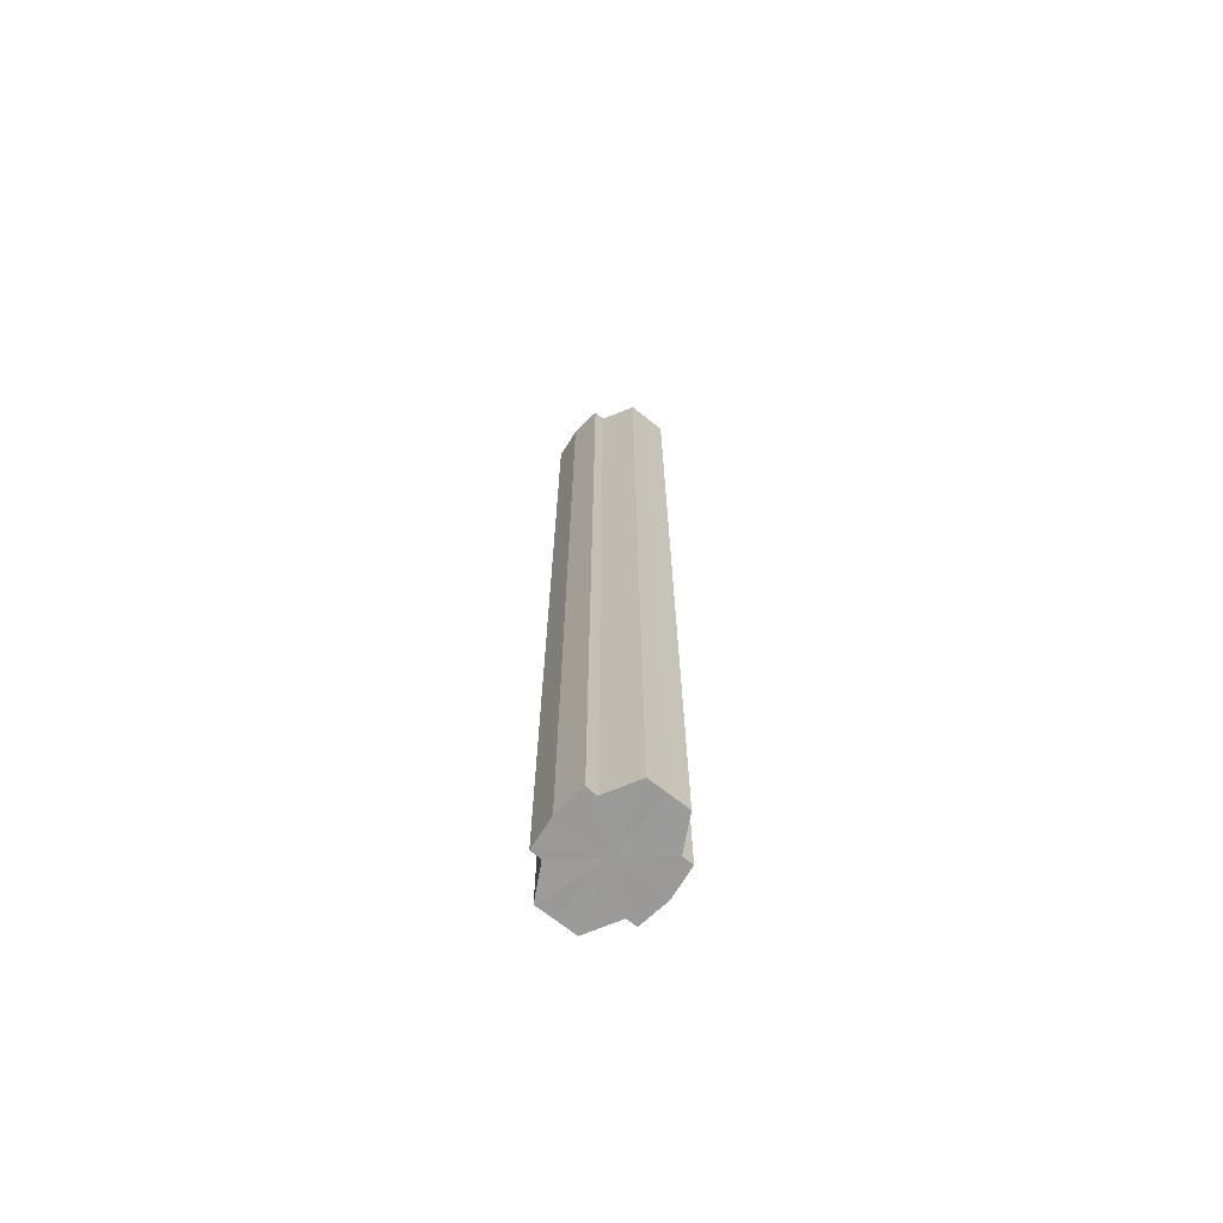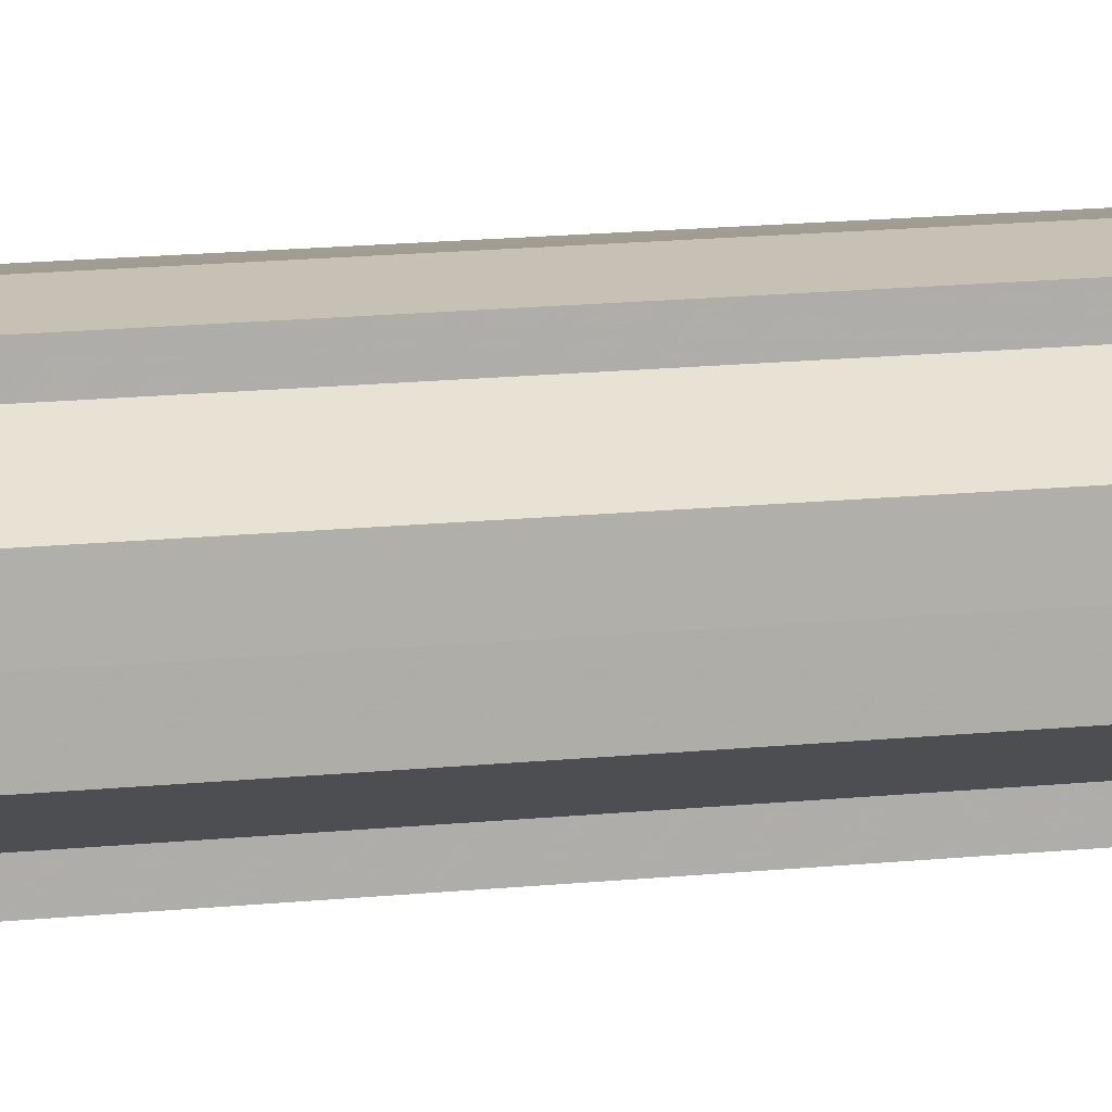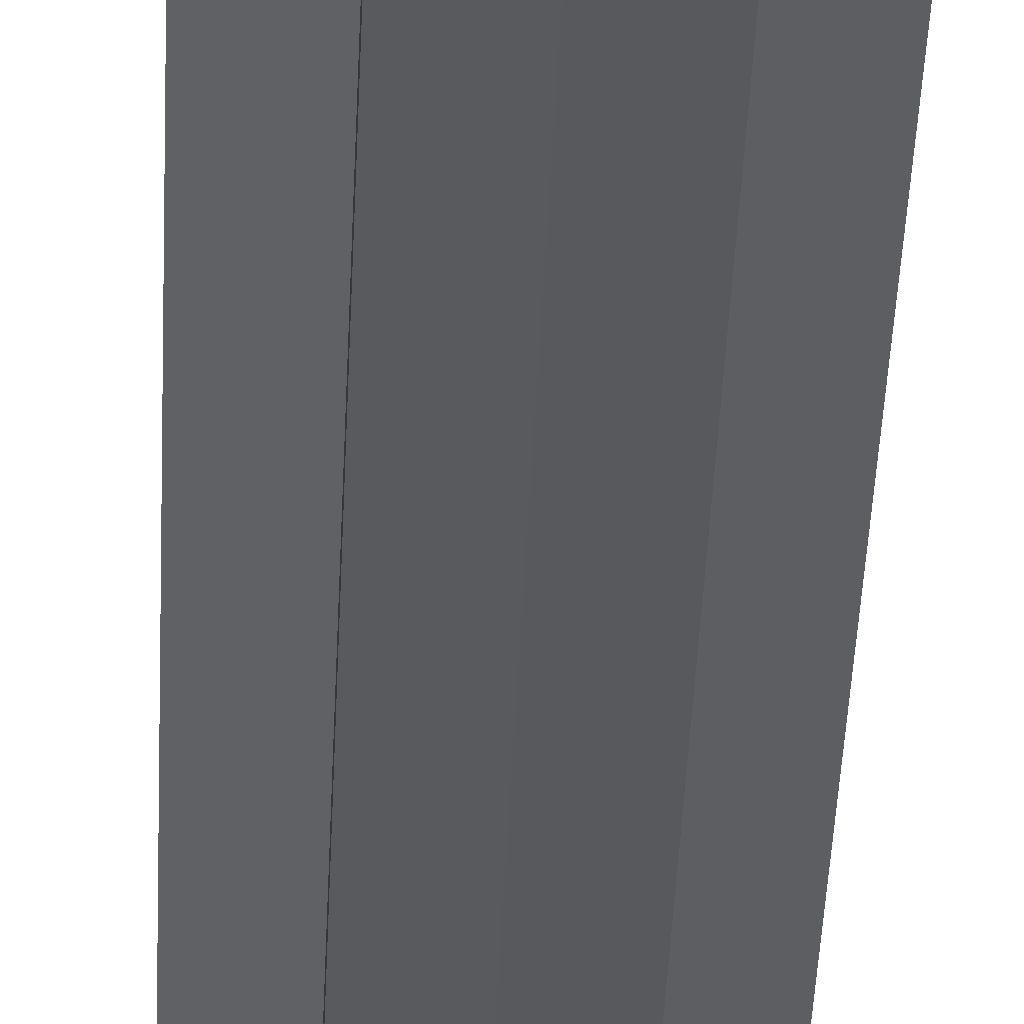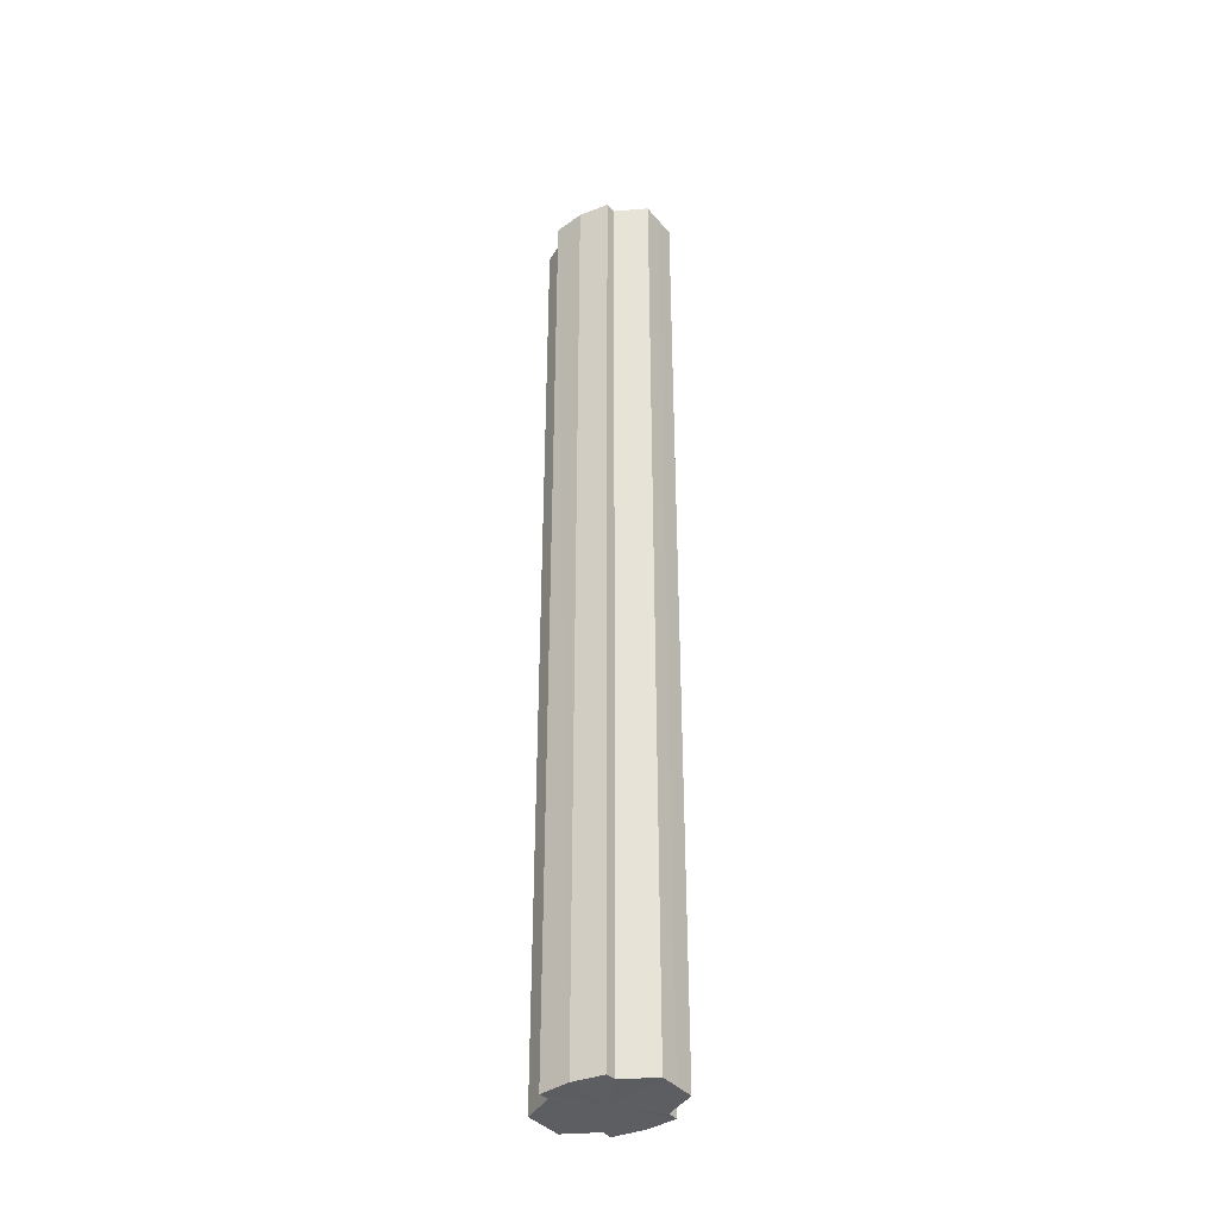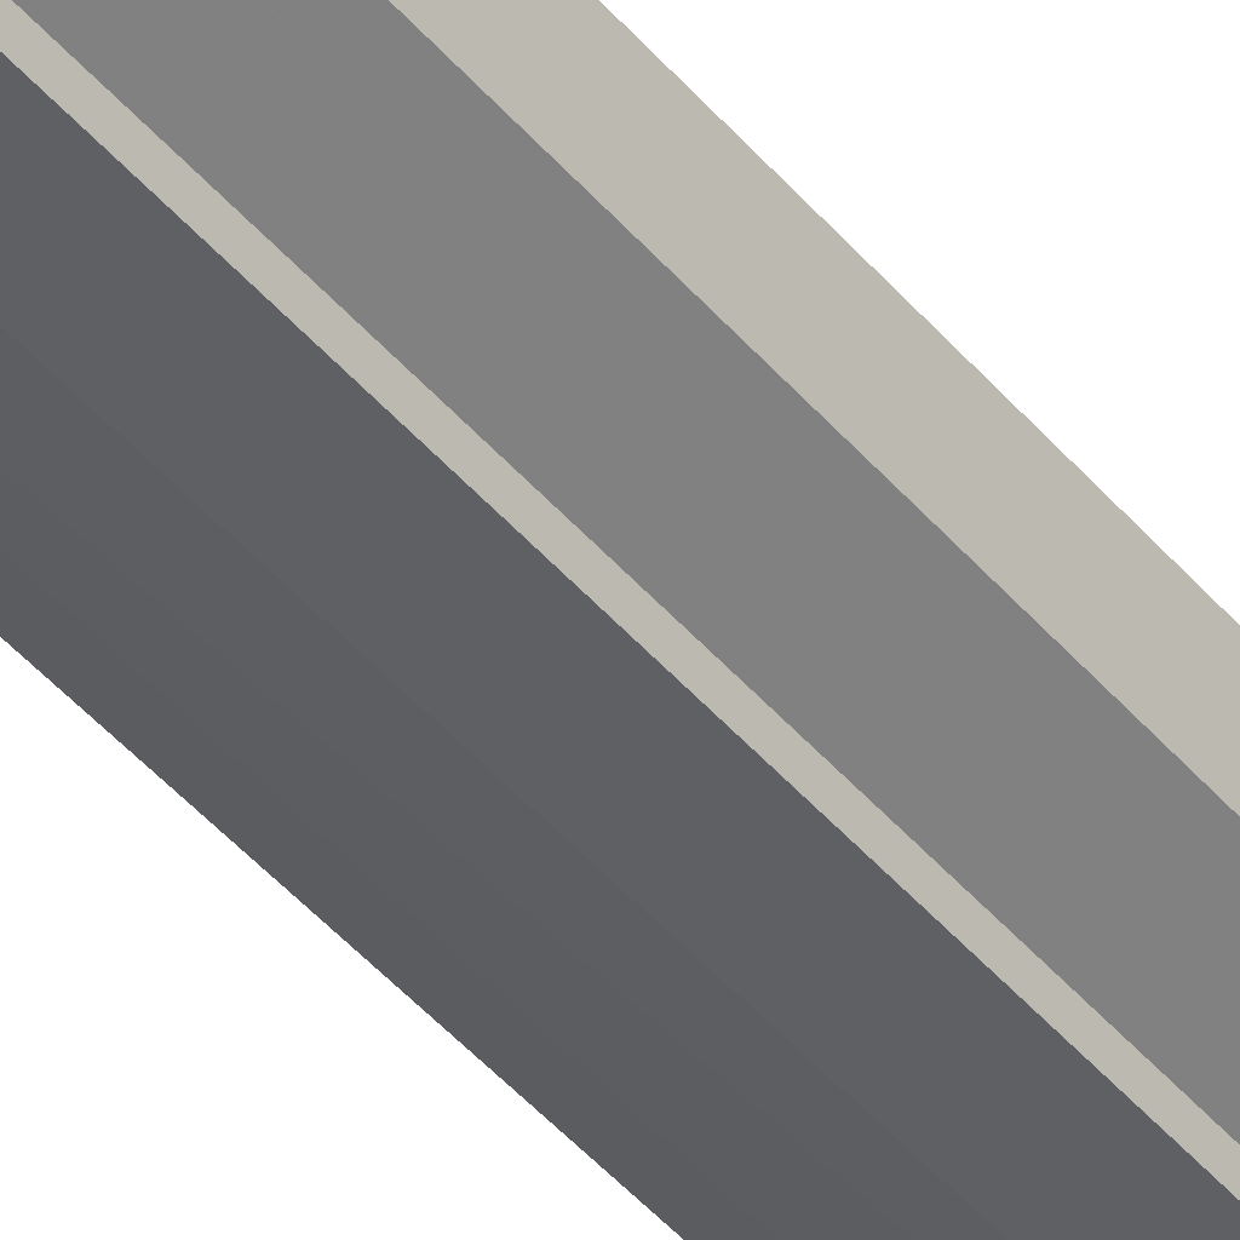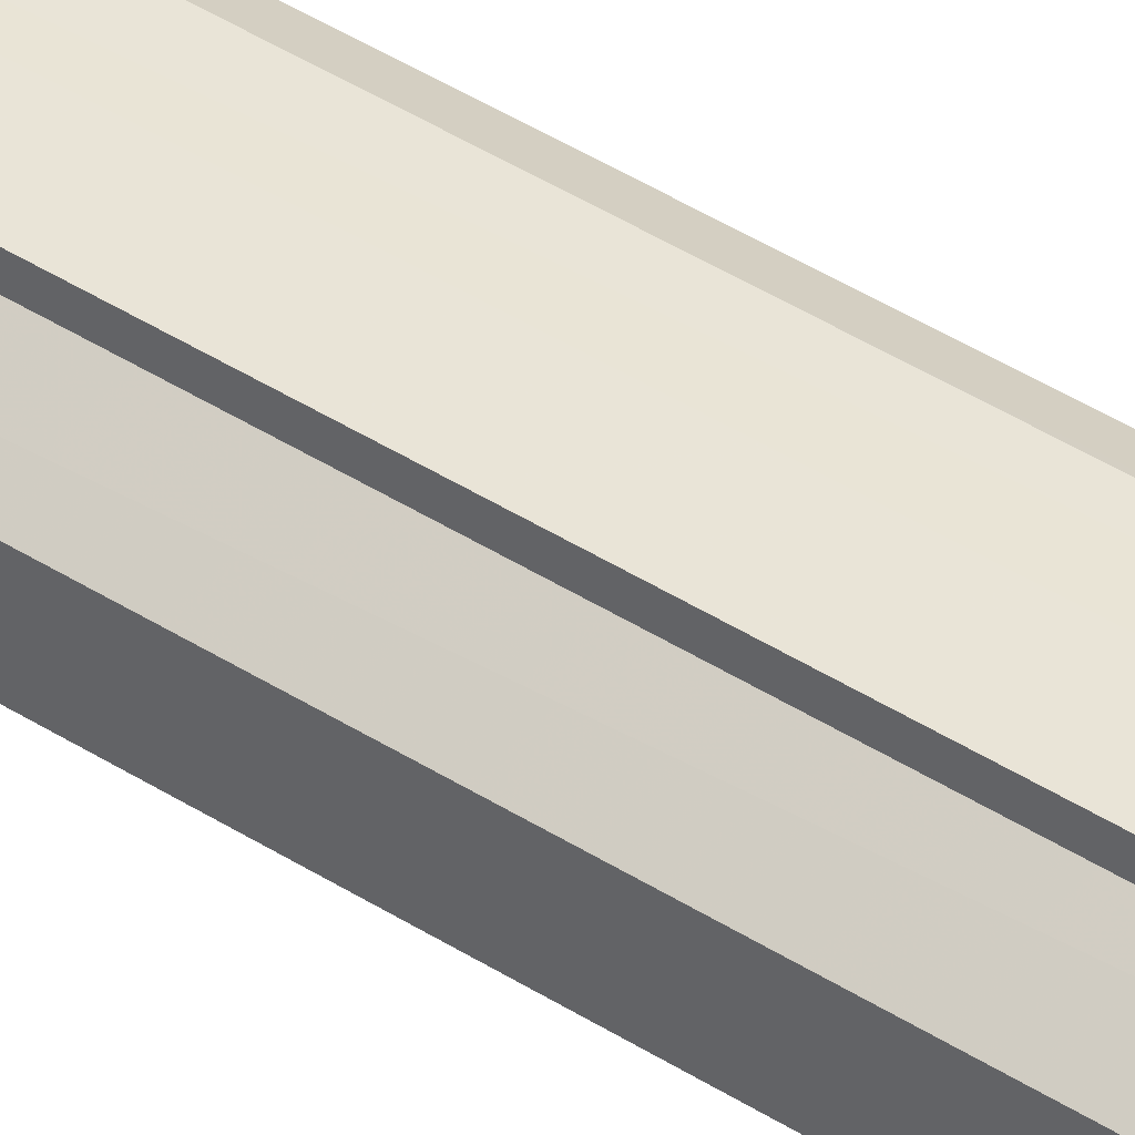
<metadata>
{"format":"obj","ext":"obj","renderer":"f3d","projection":"perspective","resolution":1024,"background":"white","views":[{"elev":-69.4,"azim":51.4,"up":"+Y"},{"elev":11.7,"azim":73.9,"up":"+Z"},{"elev":-31.7,"azim":178.1,"up":"+Z"},{"elev":-37.8,"azim":34.4,"up":"+Y"},{"elev":-41.8,"azim":-144.3,"up":"+Z"},{"elev":47.3,"azim":125.2,"up":"+Z"}]}
</metadata>
<code>
o 2814
v 2211 1879 7.655
v 2211 1879 7.649
v 2211 1879 7.655
v 2211 1879 7.643
v 2211 1879 7.649
v 2211 1879 7.64
v 2211 1879 7.643
v 2211 1879 7.661
v 2211 1879 7.661
v 2211 1879 7.667
v 2211 1879 7.667
v 2211 1879 7.67
v 2211 1879 7.67
v 2211 1879 7.667
v 2211 1879 7.667
v 2211 1879 7.661
v 2211 1879 7.661
v 2211 1879 7.655
v 2211 1879 7.655
v 2211 1879 7.649
v 2211 1879 7.649
v 2211 1879 7.643
v 2211 1879 7.643
v 2211 1879 7.64
v 2211 1879 7.64
v 2211 1879 7.655
v 2211 1879 7.643
v 2211 1879 7.638
v 2211 1879 7.649
v 2211 1879 7.655
v 2211 1879 7.661
v 2211 1879 7.667
v 2211 1879 7.64
v 2211 1879 7.638
v 2211 1879 7.64
v 2211 1879 7.643
v 2211 1879 7.64
v 2211 1879 7.638
v 2211 1879 7.649
v 2211 1879 7.64
v 2211 1879 7.638
v 2211 1879 7.64
v 2211 1879 7.638
v 2211 1879 7.655
v 2211 1879 7.661
v 2211 1879 7.667
v 2211 1879 7.67
v 2211 1879 7.672
v 2211 1879 7.67
v 2211 1879 7.667
v 2211 1879 7.67
v 2211 1879 7.661
v 2211 1879 7.667
v 2211 1879 7.672
v 2211 1879 7.67
v 2211 1879 7.655
v 2211 1879 7.661
v 2211 1879 7.67
v 2211 1879 7.672
v 2211 1879 7.649
v 2211 1879 7.655
v 2211 1879 7.67
v 2211 1879 7.672
v 2211 1879 7.67
v 2211 1879 7.672
v 2211 1879 7.643
v 2211 1879 7.649
v 2211 1879 7.64
v 2211 1879 7.643
v 2211 1879 7.64
v 2211 1879 7.643
v 2211 1879 7.649
v 2211 1879 7.643
v 2211 1879 7.655
v 2211 1879 7.649
v 2211 1879 7.661
v 2211 1879 7.655
v 2211 1879 7.667
v 2211 1879 7.661
v 2211 1879 7.67
v 2211 1879 7.667
v 2211 1879 7.655
v 2211 1879 7.655
v 2211 1879 7.649
v 2211 1879 7.661
v 2211 1879 7.643
v 2211 1879 7.667
v 2211 1879 7.64
v 2211 1879 7.67
v 2211 1879 7.638
v 2211 1879 7.672
v 2211 1879 7.64
v 2211 1879 7.67
v 2211 1879 7.643
v 2211 1879 7.667
v 2211 1879 7.649
v 2211 1879 7.661
v 2211 1879 7.655
f 1 2 3
f 2 4 5
f 4 6 7
f 8 1 9
f 10 8 11
f 12 10 13
f 13 14 15
f 15 16 17
f 17 18 19
f 19 20 21
f 21 22 23
f 23 24 25
f 26 24 27
f 26 28 24
f 26 27 29
f 26 29 30
f 26 30 31
f 26 31 32
f 26 33 28
f 34 33 35
f 26 36 33
f 37 38 34
f 26 39 36
f 40 41 37
f 41 42 43
f 26 44 39
f 26 45 44
f 26 46 45
f 26 47 46
f 26 48 47
f 26 49 48
f 26 32 49
f 50 47 51
f 52 53 50
f 54 49 55
f 56 57 52
f 58 59 54
f 60 61 56
f 62 63 58
f 63 64 65
f 66 67 60
f 68 69 66
f 70 71 68
f 71 72 73
f 72 74 75
f 74 76 77
f 76 78 79
f 78 80 81
f 82 83 84
f 82 85 83
f 82 84 86
f 82 87 85
f 82 86 88
f 82 89 87
f 82 88 90
f 82 91 89
f 82 90 92
f 82 93 91
f 82 92 94
f 82 95 93
f 82 94 96
f 82 97 95
f 82 96 98
f 82 98 97

</code>
